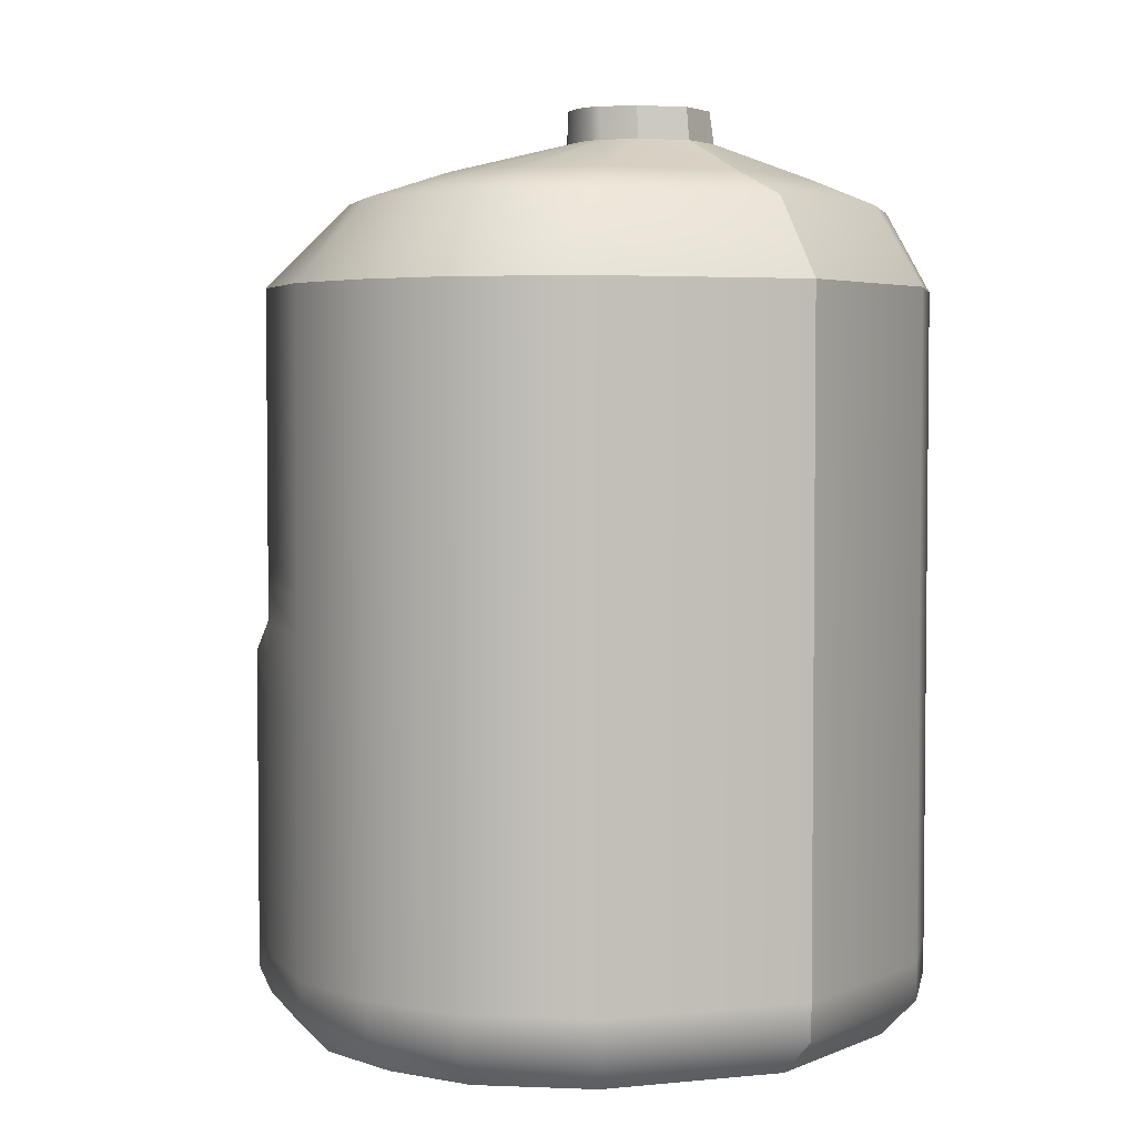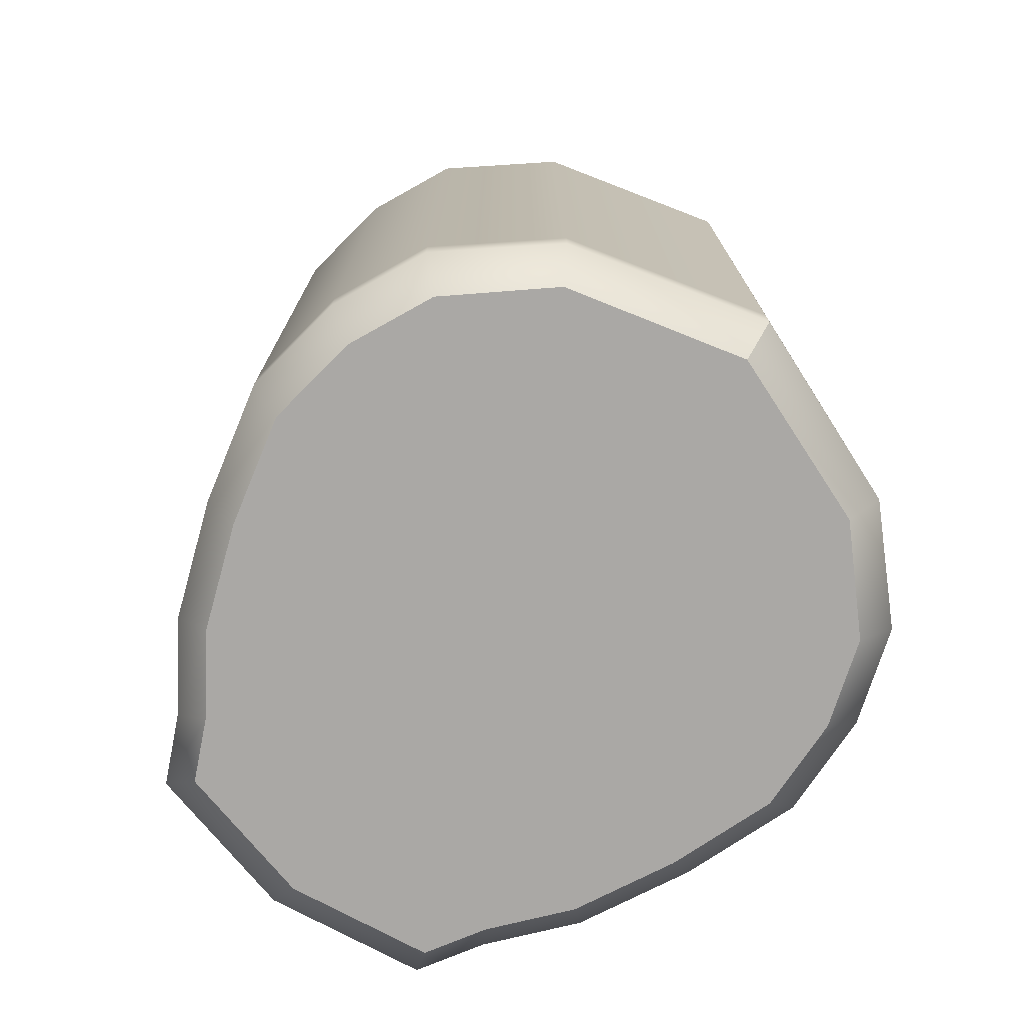
<metadata>
{"format":"obj","ext":"obj","renderer":"f3d","projection":"perspective","resolution":1024,"background":"white","views":[{"elev":3.7,"azim":143.9,"up":"+Y"},{"elev":-75.2,"azim":140.7,"up":"+Y"}]}
</metadata>
<code>
g default
v 2.591 0.4996 -5.899
v -0.5393 0.4996 -4.913
v -2.09 0.4996 -3.432
v -2.692 0.4996 -1.906
v -2.855 0.4996 -0.1901
v -2.282 0.4996 1.722
v -1.5 0.4996 3.506
v -0.5257 0.4996 4.803
v 0.02693 0.4996 5.839
v 2.591 0.4996 6.342
v 2.591 1.16 -6.571
v -0.8821 1.16 -5.433
v -2.602 1.16 -3.832
v -3.27 1.16 -2.139
v -3.452 1.16 -0.2352
v -2.815 1.16 1.887
v -1.948 1.16 3.866
v -0.867 1.16 5.304
v -0.2539 1.16 6.454
v 2.591 1.16 7.012
v 2.591 1.821 -6.571
v -0.8821 1.821 -5.433
v -2.602 1.821 -3.832
v -3.27 1.821 -2.139
v -3.452 1.821 -0.2352
v -2.815 1.821 1.887
v -1.948 1.821 3.866
v -0.867 1.821 5.304
v -0.2539 1.821 6.454
v 2.591 1.821 7.012
v 2.591 2.482 -6.571
v -0.8821 2.482 -5.433
v -2.602 2.482 -3.832
v -3.27 2.482 -2.139
v -3.452 2.482 -0.2352
v -2.815 2.482 1.887
v -1.948 2.482 3.866
v -0.867 2.482 5.304
v -0.2539 2.482 6.454
v 2.591 2.482 7.012
v 2.591 3.143 -6.571
v -0.8821 3.143 -5.433
v -2.602 3.143 -3.832
v -3.27 3.143 -2.139
v -3.452 3.143 -0.2352
v -2.815 3.143 1.887
v -1.948 3.143 3.866
v -0.867 3.143 5.304
v -0.2539 3.143 6.454
v 2.591 3.143 7.012
v 2.591 3.804 -6.571
v -0.8821 3.804 -5.433
v -2.602 3.804 -3.832
v -3.27 3.804 -2.139
v -3.452 3.804 -0.2352
v -2.815 3.804 1.887
v -1.948 3.804 3.866
v -0.867 3.804 5.304
v -0.2539 3.804 6.454
v 2.591 3.804 7.012
v 2.591 4.465 -6.571
v -0.8821 4.465 -5.433
v -2.602 4.465 -3.832
v -3.27 4.465 -2.139
v -3.452 4.465 -0.2352
v -2.815 4.465 1.887
v -1.948 4.465 3.866
v -0.867 4.465 5.304
v -0.2539 4.465 6.454
v 2.591 4.465 7.012
v 2.591 5.126 -6.571
v -0.8821 5.126 -5.433
v -2.602 5.126 -3.832
v -3.27 5.126 -2.139
v -3.452 5.126 -0.2352
v -2.815 5.126 1.887
v -1.948 5.126 3.866
v -0.867 5.126 5.304
v -0.2539 5.126 6.454
v 2.591 5.126 7.012
v 2.591 5.786 -6.571
v -0.8821 5.786 -5.433
v -2.602 5.786 -3.832
v -3.27 5.786 -2.139
v -3.452 5.786 -0.2352
v -2.815 5.786 1.887
v -1.948 5.786 3.866
v -0.867 5.786 5.304
v -0.2539 5.786 6.454
v 2.591 5.786 7.012
v 2.591 6.447 -6.571
v -0.8821 6.447 -5.433
v -2.602 6.447 -3.832
v -3.27 6.447 -2.139
v -3.452 6.447 -0.2352
v -2.815 6.447 1.887
v -1.948 6.447 3.866
v -0.867 6.447 5.304
v -0.2539 6.447 6.454
v 2.591 6.447 7.012
v 2.591 7.108 -6.571
v -0.8821 7.108 -5.433
v -2.602 7.108 -3.832
v -3.27 7.108 -2.139
v -3.452 7.108 -0.2352
v -2.815 7.108 1.887
v -1.948 7.108 3.866
v -0.867 7.108 5.304
v -0.2539 7.108 6.454
v 2.591 7.108 7.012
v 2.591 7.769 -6.571
v -0.8821 7.769 -5.433
v -2.602 7.769 -3.832
v -3.27 7.769 -2.139
v -3.452 7.769 -0.2352
v -2.815 7.769 1.887
v -1.65 7.769 3.866
v -0.6312 7.769 5.304
v -0.06228 7.769 6.454
v 2.591 7.769 7.012
v 2.591 8.43 -6.571
v -0.8821 8.43 -5.433
v -2.602 8.43 -3.832
v -3.27 8.43 -2.139
v -3.452 8.43 -0.2352
v -2.815 8.43 1.887
v -0.5719 8.43 4.144
v 2.223 8.43 5.524
v 1.979 8.43 6.633
v 2.591 8.43 7.085
v 2.591 9.091 -6.571
v -0.8821 9.091 -5.433
v -2.602 9.091 -3.832
v -3.27 9.091 -2.139
v -3.452 9.091 -0.2352
v -2.815 9.091 1.887
v -0.5719 9.091 4.144
v 2.223 9.091 5.262
v 1.979 9.091 6.633
v 2.591 9.091 7.085
v 2.591 9.752 -6.571
v -0.8821 9.752 -5.433
v -2.602 9.752 -3.832
v -3.27 9.752 -2.139
v -3.452 9.752 -0.2352
v -2.815 9.752 1.887
v -0.5719 9.752 4.144
v 2.223 9.752 5.524
v 1.979 9.752 6.633
v 2.591 9.752 7.085
v 2.591 10.41 -6.571
v -0.8821 10.41 -5.433
v -2.602 10.41 -3.832
v -3.27 10.41 -2.139
v -3.452 10.41 -0.2352
v -2.815 10.41 1.887
v -0.5719 10.41 4.144
v 2.223 10.41 5.346
v 1.979 10.41 6.633
v 2.591 10.41 7.085
v 2.591 11.07 -6.571
v -0.8821 11.07 -5.433
v -2.602 11.07 -3.832
v -3.27 11.07 -2.139
v -3.452 11.07 -0.2352
v -2.815 11.07 1.887
v -0.5719 11.07 4.144
v 2.223 11.07 5.524
v 1.979 11.07 6.633
v 2.591 11.07 7.085
v 2.591 11.73 -6.571
v -0.8821 11.73 -5.433
v -2.602 11.73 -3.832
v -3.27 11.73 -2.139
v -3.452 11.73 -0.2352
v -2.815 11.73 1.887
v -0.5719 11.73 4.144
v 2.223 11.73 5.286
v 1.979 11.73 6.633
v 2.591 11.73 7.085
v 2.591 12.4 -6.571
v -0.8821 12.4 -5.433
v -2.602 12.4 -3.832
v -3.27 12.4 -2.139
v -3.452 12.4 -0.2352
v -2.815 12.4 1.887
v -0.5719 12.4 4.144
v 2.223 12.4 5.524
v 1.979 12.4 6.633
v 2.591 12.4 7.085
v 2.591 13.06 -6.571
v -0.8821 13.06 -5.433
v -2.602 13.06 -3.832
v -3.27 13.06 -2.139
v -3.452 13.06 -0.2352
v -2.815 13.06 1.887
v -0.5719 13.06 4.144
v 0.4122 13.06 5.524
v 0.9594 13.06 6.633
v 2.591 13.06 7.085
v 2.591 13.72 -6.571
v -0.8821 13.72 -5.433
v -2.602 13.72 -3.832
v -3.27 13.72 -2.139
v -3.452 13.72 -0.2352
v -2.815 13.72 1.887
v -0.5719 13.72 4.144
v 0.4122 13.72 5.524
v 0.9594 13.72 6.633
v 2.591 13.72 7.085
v 2.591 16.22 -3.276
v 1.753 16.22 -2.923
v 1.359 16.22 -2.428
v 1.298 16.22 -2.198
v 1.281 16.22 -1.938
v 1.343 16.22 -1.634
v 1.436 16.22 -1.331
v 1.55 16.22 -1.143
v 1.94 16.22 -0.7627
v 2.591 16.22 -0.5168
v 2.591 0.4996 -0.165
v 2.591 15.14 4.327
v 1.083 15.14 4.003
v 0.6406 15.14 3.207
v -0.1928 15.14 2.216
v -1.913 15.14 0.5559
v -2.487 15.14 -0.942
v -2.341 15.14 -2.308
v -1.802 15.14 -3.523
v -0.3598 15.14 -4.782
v 2.591 15.14 -5.67
v 2.591 15.61 1.92
v 1.143 15.61 1.718
v 0.8042 15.61 1.22
v 0.2693 15.61 0.6029
v -0.7345 15.61 -0.4257
v -1.091 15.61 -1.366
v -0.9998 15.61 -2.217
v -0.6631 15.61 -2.973
v 0.3728 15.61 -3.903
v 2.591 15.61 -4.551
v 2.591 16.79 -3.209
v 1.79 16.79 -2.848
v 1.367 16.79 -2.344
v 1.317 16.79 -2.138
v 1.308 16.8 -1.885
v 1.365 16.8 -1.61
v 1.448 16.8 -1.345
v 1.551 16.8 -1.175
v 1.931 16.81 -0.8295
v 2.591 16.81 -0.6137
v 2.591 8.43 3.765
v 2.591 9.091 3.765
v 2.591 9.752 3.765
v 2.591 10.41 3.765
v 2.591 11.07 3.765
v 2.591 11.73 3.765
v 2.591 12.4 3.765
v 2.591 12.4 5.341
v 2.591 11.73 5.102
v 2.591 11.07 5.341
v 2.591 10.41 5.162
v 2.591 9.752 5.341
v 2.591 9.091 5.078
v 2.591 8.43 5.341
v 5.721 0.4996 -4.913
v 7.271 0.4996 -3.432
v 7.874 0.4996 -1.906
v 8.037 0.4996 -0.1901
v 7.463 0.4996 1.722
v 6.681 0.4996 3.506
v 5.707 0.4996 4.803
v 5.155 0.4996 5.839
v 6.064 1.16 -5.433
v 7.784 1.16 -3.832
v 8.452 1.16 -2.139
v 8.634 1.16 -0.2352
v 7.997 1.16 1.887
v 7.129 1.16 3.866
v 6.049 1.16 5.304
v 5.436 1.16 6.454
v 6.064 1.821 -5.433
v 7.784 1.821 -3.832
v 8.452 1.821 -2.139
v 8.634 1.821 -0.2352
v 7.997 1.821 1.887
v 7.129 1.821 3.866
v 6.049 1.821 5.304
v 5.436 1.821 6.454
v 6.064 2.482 -5.433
v 7.784 2.482 -3.832
v 8.452 2.482 -2.139
v 8.634 2.482 -0.2352
v 7.997 2.482 1.887
v 7.129 2.482 3.866
v 6.049 2.482 5.304
v 5.436 2.482 6.454
v 6.064 3.143 -5.433
v 7.784 3.143 -3.832
v 8.452 3.143 -2.139
v 8.634 3.143 -0.2352
v 7.997 3.143 1.887
v 7.129 3.143 3.866
v 6.049 3.143 5.304
v 5.436 3.143 6.454
v 6.064 3.804 -5.433
v 7.784 3.804 -3.832
v 8.452 3.804 -2.139
v 8.634 3.804 -0.2352
v 7.997 3.804 1.887
v 7.129 3.804 3.866
v 6.049 3.804 5.304
v 5.436 3.804 6.454
v 6.064 4.465 -5.433
v 7.784 4.465 -3.832
v 8.452 4.465 -2.139
v 8.634 4.465 -0.2352
v 7.997 4.465 1.887
v 7.129 4.465 3.866
v 6.049 4.465 5.304
v 5.436 4.465 6.454
v 6.064 5.126 -5.433
v 7.784 5.126 -3.832
v 8.452 5.126 -2.139
v 8.634 5.126 -0.2352
v 7.997 5.126 1.887
v 7.129 5.126 3.866
v 6.049 5.126 5.304
v 5.436 5.126 6.454
v 6.064 5.786 -5.433
v 7.784 5.786 -3.832
v 8.452 5.786 -2.139
v 8.634 5.786 -0.2352
v 7.997 5.786 1.887
v 7.129 5.786 3.866
v 6.049 5.786 5.304
v 5.436 5.786 6.454
v 6.064 6.447 -5.433
v 7.784 6.447 -3.832
v 8.452 6.447 -2.139
v 8.634 6.447 -0.2352
v 7.997 6.447 1.887
v 7.129 6.447 3.866
v 6.049 6.447 5.304
v 5.436 6.447 6.454
v 6.064 7.108 -5.433
v 7.784 7.108 -3.832
v 8.452 7.108 -2.139
v 8.634 7.108 -0.2352
v 7.997 7.108 1.887
v 7.129 7.108 3.866
v 6.049 7.108 5.304
v 5.436 7.108 6.454
v 6.064 7.769 -5.433
v 7.784 7.769 -3.832
v 8.452 7.769 -2.139
v 8.634 7.769 -0.2352
v 7.997 7.769 1.887
v 6.832 7.769 3.866
v 5.813 7.769 5.304
v 5.244 7.769 6.454
v 6.064 8.43 -5.433
v 7.784 8.43 -3.832
v 8.452 8.43 -2.139
v 8.634 8.43 -0.2352
v 7.997 8.43 1.887
v 5.754 8.43 4.144
v 2.959 8.43 5.524
v 3.203 8.43 6.633
v 6.064 9.091 -5.433
v 7.784 9.091 -3.832
v 8.452 9.091 -2.139
v 8.634 9.091 -0.2352
v 7.997 9.091 1.887
v 5.754 9.091 4.144
v 2.959 9.091 5.262
v 3.203 9.091 6.633
v 6.064 9.752 -5.433
v 7.784 9.752 -3.832
v 8.452 9.752 -2.139
v 8.634 9.752 -0.2352
v 7.997 9.752 1.887
v 5.754 9.752 4.144
v 2.959 9.752 5.524
v 3.203 9.752 6.633
v 6.064 10.41 -5.433
v 7.784 10.41 -3.832
v 8.452 10.41 -2.139
v 8.634 10.41 -0.2352
v 7.997 10.41 1.887
v 5.754 10.41 4.144
v 2.959 10.41 5.346
v 3.203 10.41 6.633
v 6.064 11.07 -5.433
v 7.784 11.07 -3.832
v 8.452 11.07 -2.139
v 8.634 11.07 -0.2352
v 7.997 11.07 1.887
v 5.754 11.07 4.144
v 2.959 11.07 5.524
v 3.203 11.07 6.633
v 6.064 11.73 -5.433
v 7.784 11.73 -3.832
v 8.452 11.73 -2.139
v 8.634 11.73 -0.2352
v 7.997 11.73 1.887
v 5.754 11.73 4.144
v 2.959 11.73 5.286
v 3.203 11.73 6.633
v 6.064 12.4 -5.433
v 7.784 12.4 -3.832
v 8.452 12.4 -2.139
v 8.634 12.4 -0.2352
v 7.997 12.4 1.887
v 5.754 12.4 4.144
v 2.959 12.4 5.524
v 3.203 12.4 6.633
v 6.064 13.06 -5.433
v 7.784 13.06 -3.832
v 8.452 13.06 -2.139
v 8.634 13.06 -0.2352
v 7.997 13.06 1.887
v 5.754 13.06 4.144
v 4.77 13.06 5.524
v 4.222 13.06 6.633
v 6.064 13.72 -5.433
v 7.784 13.72 -3.832
v 8.452 13.72 -2.139
v 8.634 13.72 -0.2352
v 7.997 13.72 1.887
v 5.754 13.72 4.144
v 4.77 13.72 5.524
v 4.222 13.72 6.633
v 3.428 16.22 -2.923
v 3.823 16.22 -2.428
v 3.884 16.22 -2.198
v 3.9 16.22 -1.938
v 3.838 16.22 -1.634
v 3.746 16.22 -1.331
v 3.631 16.22 -1.143
v 3.242 16.22 -0.7627
v 4.099 15.14 4.003
v 4.541 15.14 3.207
v 5.375 15.14 2.216
v 7.095 15.14 0.5559
v 7.669 15.14 -0.942
v 7.523 15.14 -2.308
v 6.984 15.14 -3.523
v 5.542 15.14 -4.782
v 4.039 15.61 1.718
v 4.378 15.61 1.22
v 4.913 15.61 0.6029
v 5.916 15.61 -0.4257
v 6.273 15.61 -1.366
v 6.182 15.61 -2.217
v 5.845 15.61 -2.973
v 4.809 15.61 -3.903
v 3.392 16.79 -2.848
v 3.815 16.79 -2.344
v 3.865 16.79 -2.138
v 3.874 16.8 -1.885
v 3.816 16.8 -1.61
v 3.734 16.8 -1.345
v 3.631 16.8 -1.175
v 3.25 16.81 -0.8295
g James__Juice:pCylinder1
f 1 221 2
f 3 2 221
f 4 3 221
f 221 5 4
f 221 6 5
f 221 7 6
f 221 8 7
f 221 9 8
f 221 10 9
f 1 2 12 11
f 2 3 13 12
f 3 4 14 13
f 4 5 15 14
f 5 6 16 15
f 6 7 17 16
f 7 8 18 17
f 8 9 19 18
f 9 10 20 19
f 11 12 22 21
f 12 13 23 22
f 13 14 24 23
f 14 15 25 24
f 15 16 26 25
f 16 17 27 26
f 17 18 28 27
f 18 19 29 28
f 19 20 30 29
f 21 22 32 31
f 22 23 33 32
f 23 24 34 33
f 24 25 35 34
f 25 26 36 35
f 26 27 37 36
f 27 28 38 37
f 28 29 39 38
f 29 30 40 39
f 31 32 42 41
f 32 33 43 42
f 33 34 44 43
f 34 35 45 44
f 35 36 46 45
f 36 37 47 46
f 37 38 48 47
f 38 39 49 48
f 39 40 50 49
f 41 42 52 51
f 42 43 53 52
f 43 44 54 53
f 44 45 55 54
f 45 46 56 55
f 46 47 57 56
f 47 48 58 57
f 48 49 59 58
f 49 50 60 59
f 51 52 62 61
f 52 53 63 62
f 53 54 64 63
f 54 55 65 64
f 55 56 66 65
f 56 57 67 66
f 57 58 68 67
f 58 59 69 68
f 59 60 70 69
f 61 62 72 71
f 62 63 73 72
f 63 64 74 73
f 64 65 75 74
f 65 66 76 75
f 66 67 77 76
f 67 68 78 77
f 68 69 79 78
f 69 70 80 79
f 71 72 82 81
f 72 73 83 82
f 73 74 84 83
f 74 75 85 84
f 75 76 86 85
f 76 77 87 86
f 77 78 88 87
f 78 79 89 88
f 79 80 90 89
f 81 82 92 91
f 82 83 93 92
f 83 84 94 93
f 84 85 95 94
f 85 86 96 95
f 86 87 97 96
f 87 88 98 97
f 88 89 99 98
f 89 90 100 99
f 91 92 102 101
f 92 93 103 102
f 93 94 104 103
f 94 95 105 104
f 95 96 106 105
f 96 97 107 106
f 97 98 108 107
f 98 99 109 108
f 99 100 110 109
f 101 102 112 111
f 102 103 113 112
f 103 104 114 113
f 104 105 115 114
f 105 106 116 115
f 106 107 117 116
f 107 108 118 117
f 108 109 119 118
f 109 110 120 119
f 111 112 122 121
f 112 113 123 122
f 113 114 124 123
f 114 115 125 124
f 115 116 126 125
f 116 117 127 126
f 117 118 128 127
f 118 119 129 128
f 119 120 130 129
f 121 122 132 131
f 122 123 133 132
f 123 124 134 133
f 124 125 135 134
f 125 126 136 135
f 126 127 137 136
f 128 129 139 138
f 129 130 140 139
f 131 132 142 141
f 132 133 143 142
f 133 134 144 143
f 134 135 145 144
f 135 136 146 145
f 136 137 147 146
f 138 139 149 148
f 139 140 150 149
f 141 142 152 151
f 142 143 153 152
f 143 144 154 153
f 144 145 155 154
f 145 146 156 155
f 146 147 157 156
f 148 149 159 158
f 149 150 160 159
f 151 152 162 161
f 152 153 163 162
f 153 154 164 163
f 154 155 165 164
f 155 156 166 165
f 156 157 167 166
f 158 159 169 168
f 159 160 170 169
f 161 162 172 171
f 162 163 173 172
f 163 164 174 173
f 164 165 175 174
f 165 166 176 175
f 166 167 177 176
f 168 169 179 178
f 169 170 180 179
f 171 172 182 181
f 172 173 183 182
f 173 174 184 183
f 174 175 185 184
f 175 176 186 185
f 176 177 187 186
f 178 179 189 188
f 179 180 190 189
f 181 182 192 191
f 182 183 193 192
f 183 184 194 193
f 184 185 195 194
f 185 186 196 195
f 186 187 197 196
f 187 188 198 197
f 188 189 199 198
f 189 190 200 199
f 191 192 202 201
f 192 193 203 202
f 193 194 204 203
f 194 195 205 204
f 195 196 206 205
f 196 197 207 206
f 197 198 208 207
f 198 199 209 208
f 199 200 210 209
f 201 202 230 231
f 202 203 229 230
f 203 204 228 229
f 204 205 227 228
f 205 206 226 227
f 206 207 225 226
f 207 208 224 225
f 208 209 223 224
f 209 210 222 223
f 188 187 258 259
f 127 128 265 252
f 138 264 265 128
f 177 257 258 187
f 167 256 257 177
f 157 255 256 167
f 147 254 255 157
f 137 253 254 147
f 137 127 252 253
f 138 148 263 264
f 263 148 158 262
f 262 158 168 261
f 261 168 178 260
f 260 178 188 259
f 223 222 232 233
f 224 223 233 234
f 225 224 234 235
f 226 225 235 236
f 227 226 236 237
f 228 227 237 238
f 229 228 238 239
f 230 229 239 240
f 231 230 240 241
f 233 232 220 219
f 234 233 219 218
f 235 234 218 217
f 236 235 217 216
f 237 236 216 215
f 238 237 215 214
f 239 238 214 213
f 240 239 213 212
f 241 240 212 211
f 211 212 243 242
f 212 213 244 243
f 213 214 245 244
f 214 215 246 245
f 215 216 247 246
f 216 217 248 247
f 217 218 249 248
f 218 219 250 249
f 219 220 251 250
f 251 242 243 244 245 246 247 248 249 250
f 269 270 221
f 221 270 271
f 272 273 221
f 221 273 10
f 1 11 274 266
f 266 274 275 267
f 267 275 276 268
f 268 276 277 269
f 269 277 278 270
f 270 278 279 271
f 271 279 280 272
f 272 280 281 273
f 273 281 20 10
f 11 21 282 274
f 274 282 283 275
f 275 283 284 276
f 276 284 285 277
f 277 285 286 278
f 278 286 287 279
f 279 287 288 280
f 280 288 289 281
f 281 289 30 20
f 21 31 290 282
f 282 290 291 283
f 283 291 292 284
f 284 292 293 285
f 285 293 294 286
f 286 294 295 287
f 287 295 296 288
f 288 296 297 289
f 289 297 40 30
f 31 41 298 290
f 290 298 299 291
f 291 299 300 292
f 292 300 301 293
f 293 301 302 294
f 294 302 303 295
f 295 303 304 296
f 296 304 305 297
f 297 305 50 40
f 41 51 306 298
f 298 306 307 299
f 299 307 308 300
f 300 308 309 301
f 301 309 310 302
f 302 310 311 303
f 303 311 312 304
f 304 312 313 305
f 305 313 60 50
f 51 61 314 306
f 306 314 315 307
f 307 315 316 308
f 308 316 317 309
f 309 317 318 310
f 310 318 319 311
f 311 319 320 312
f 312 320 321 313
f 313 321 70 60
f 61 71 322 314
f 314 322 323 315
f 315 323 324 316
f 316 324 325 317
f 317 325 326 318
f 318 326 327 319
f 319 327 328 320
f 320 328 329 321
f 321 329 80 70
f 71 81 330 322
f 322 330 331 323
f 323 331 332 324
f 324 332 333 325
f 325 333 334 326
f 326 334 335 327
f 327 335 336 328
f 328 336 337 329
f 329 337 90 80
f 81 91 338 330
f 330 338 339 331
f 331 339 340 332
f 332 340 341 333
f 333 341 342 334
f 334 342 343 335
f 335 343 344 336
f 336 344 345 337
f 337 345 100 90
f 91 101 346 338
f 338 346 347 339
f 339 347 348 340
f 340 348 349 341
f 341 349 350 342
f 342 350 351 343
f 343 351 352 344
f 344 352 353 345
f 345 353 110 100
f 101 111 354 346
f 346 354 355 347
f 347 355 356 348
f 348 356 357 349
f 349 357 358 350
f 350 358 359 351
f 351 359 360 352
f 352 360 361 353
f 353 361 120 110
f 111 121 362 354
f 354 362 363 355
f 355 363 364 356
f 356 364 365 357
f 357 365 366 358
f 358 366 367 359
f 359 367 368 360
f 360 368 369 361
f 361 369 130 120
f 121 131 370 362
f 362 370 371 363
f 363 371 372 364
f 364 372 373 365
f 365 373 374 366
f 366 374 375 367
f 368 376 377 369
f 369 377 140 130
f 131 141 378 370
f 370 378 379 371
f 371 379 380 372
f 372 380 381 373
f 373 381 382 374
f 374 382 383 375
f 376 384 385 377
f 377 385 150 140
f 141 151 386 378
f 378 386 387 379
f 379 387 388 380
f 380 388 389 381
f 381 389 390 382
f 382 390 391 383
f 384 392 393 385
f 385 393 160 150
f 151 161 394 386
f 386 394 395 387
f 387 395 396 388
f 388 396 397 389
f 389 397 398 390
f 390 398 399 391
f 392 400 401 393
f 393 401 170 160
f 161 171 402 394
f 394 402 403 395
f 395 403 404 396
f 396 404 405 397
f 397 405 406 398
f 398 406 407 399
f 400 408 409 401
f 401 409 180 170
f 171 181 410 402
f 402 410 411 403
f 403 411 412 404
f 404 412 413 405
f 405 413 414 406
f 406 414 415 407
f 408 416 417 409
f 409 417 190 180
f 181 191 418 410
f 410 418 419 411
f 411 419 420 412
f 412 420 421 413
f 413 421 422 414
f 414 422 423 415
f 415 423 424 416
f 416 424 425 417
f 417 425 200 190
f 191 201 426 418
f 418 426 427 419
f 419 427 428 420
f 420 428 429 421
f 421 429 430 422
f 422 430 431 423
f 423 431 432 424
f 424 432 433 425
f 425 433 210 200
f 201 231 449 426
f 426 449 448 427
f 427 448 447 428
f 428 447 446 429
f 429 446 445 430
f 430 445 444 431
f 431 444 443 432
f 432 443 442 433
f 433 442 222 210
f 266 221 1
f 267 221 266
f 268 221 267
f 269 221 268
f 272 221 271
f 416 259 258 415
f 367 252 265 368
f 376 368 265 264
f 407 415 258 257
f 399 407 257 256
f 391 399 256 255
f 383 391 255 254
f 375 383 254 253
f 375 253 252 367
f 376 264 263 384
f 263 262 392 384
f 262 261 400 392
f 261 260 408 400
f 260 259 416 408
f 442 450 232 222
f 443 451 450 442
f 444 452 451 443
f 445 453 452 444
f 446 454 453 445
f 447 455 454 446
f 448 456 455 447
f 449 457 456 448
f 231 241 457 449
f 450 441 220 232
f 451 440 441 450
f 452 439 440 451
f 453 438 439 452
f 454 437 438 453
f 455 436 437 454
f 456 435 436 455
f 457 434 435 456
f 241 211 434 457
f 211 242 458 434
f 434 458 459 435
f 435 459 460 436
f 436 460 461 437
f 437 461 462 438
f 438 462 463 439
f 439 463 464 440
f 440 464 465 441
f 441 465 251 220
f 251 465 464 463 462 461 460 459 458 242

</code>
